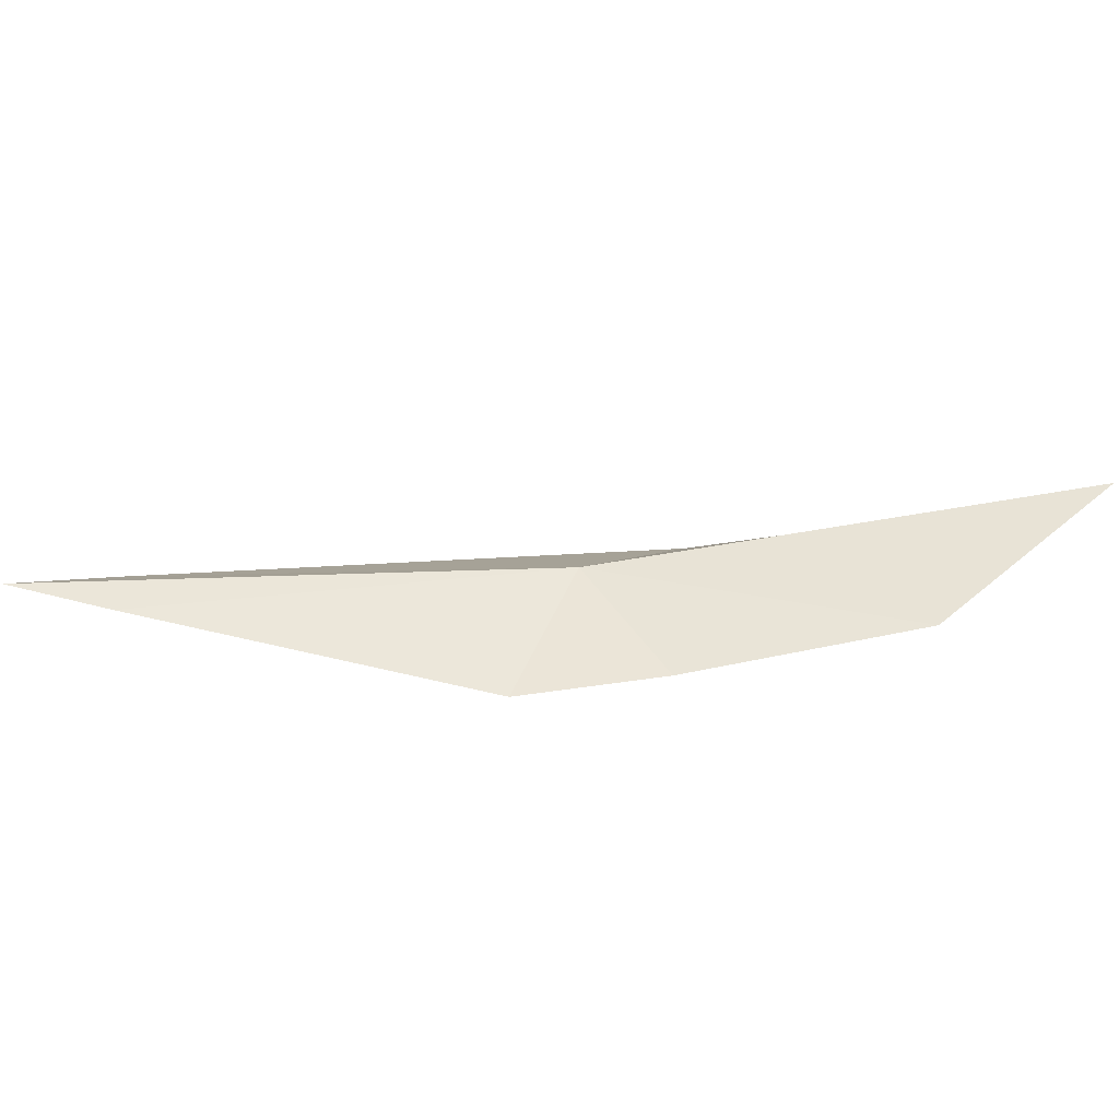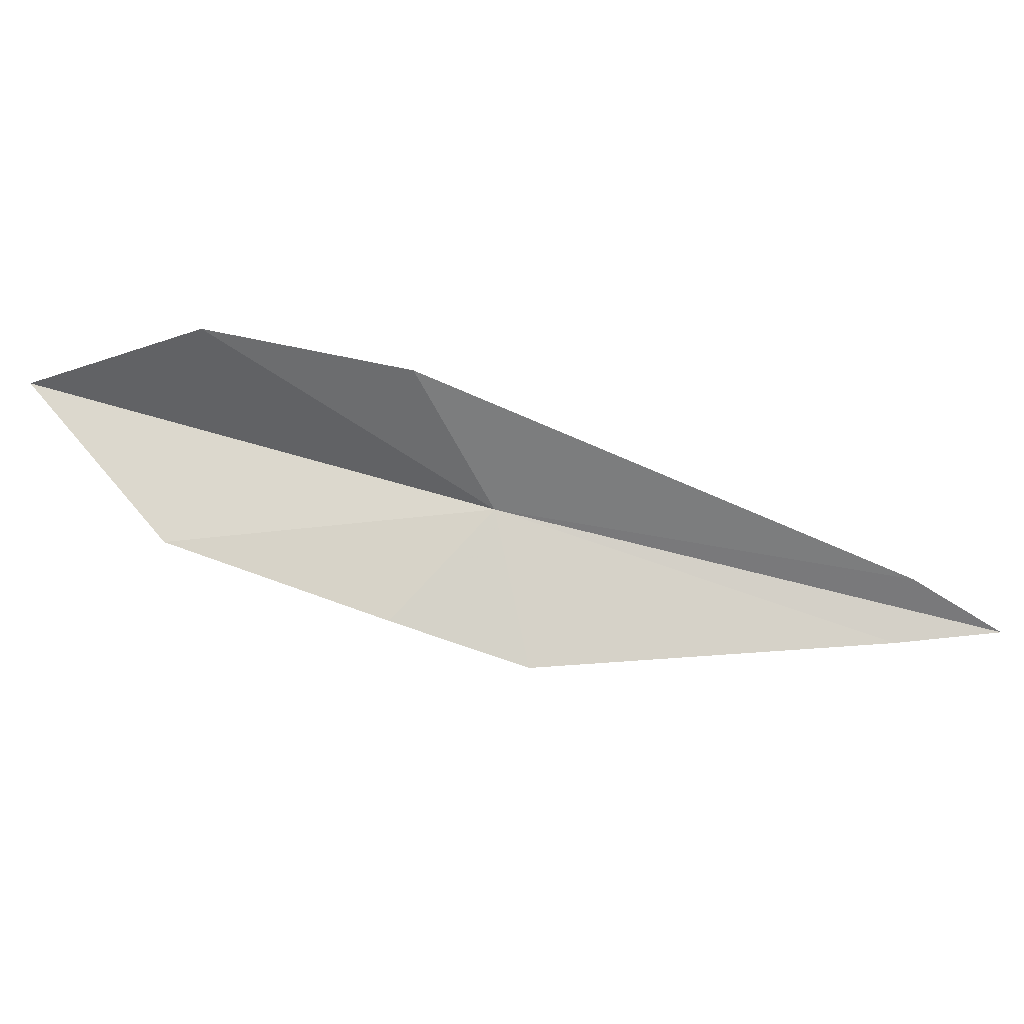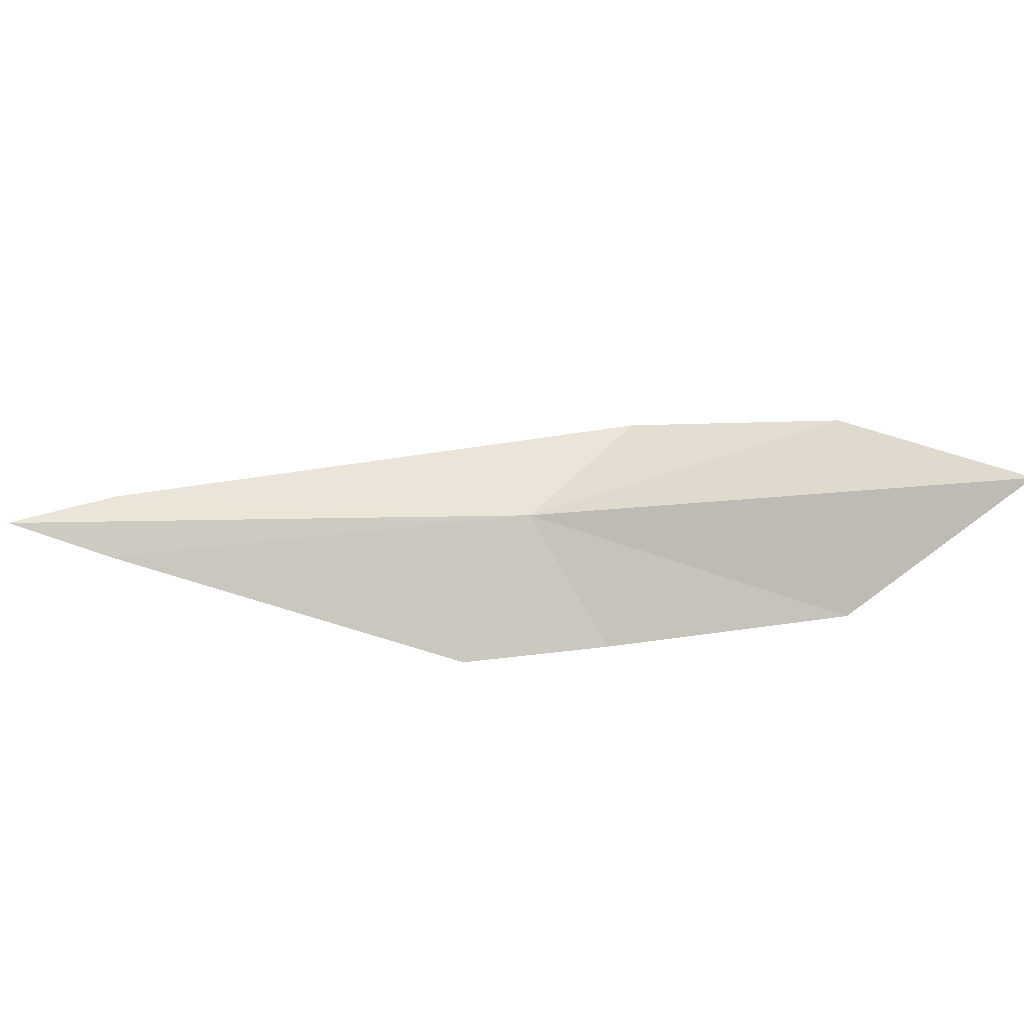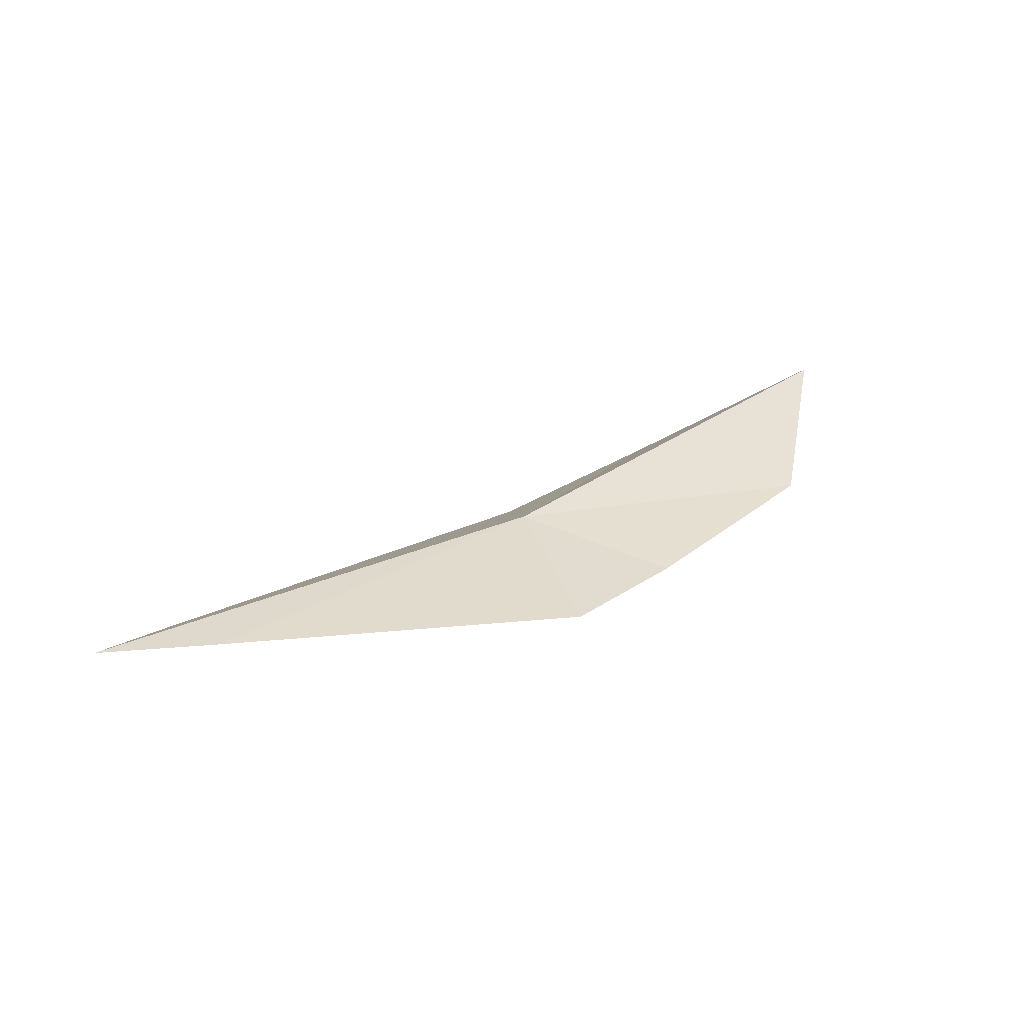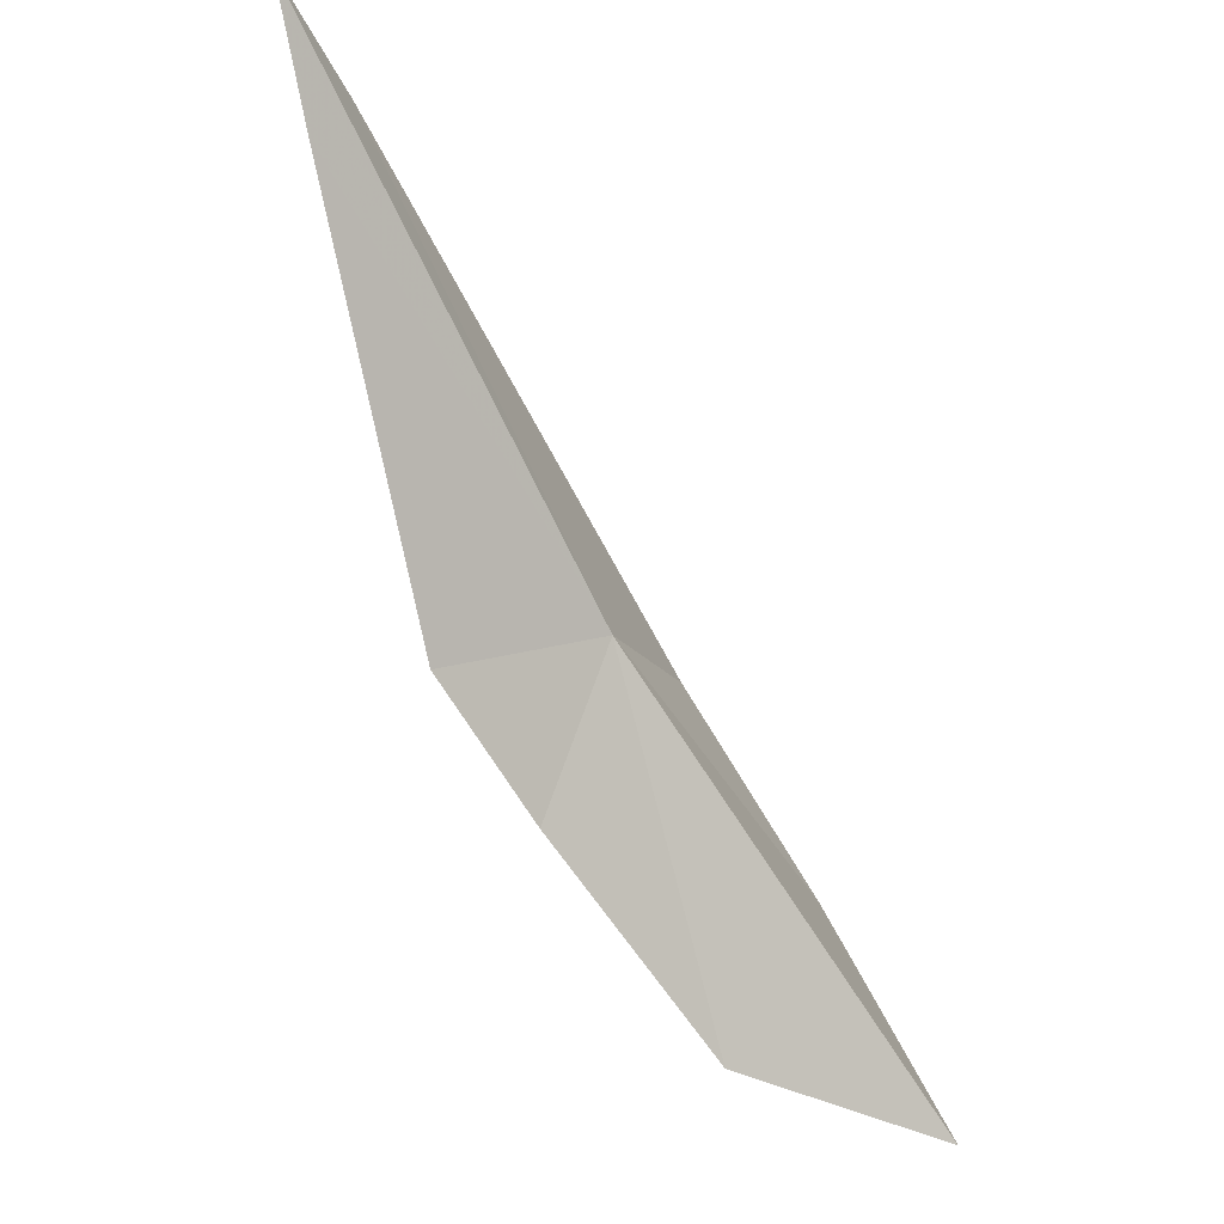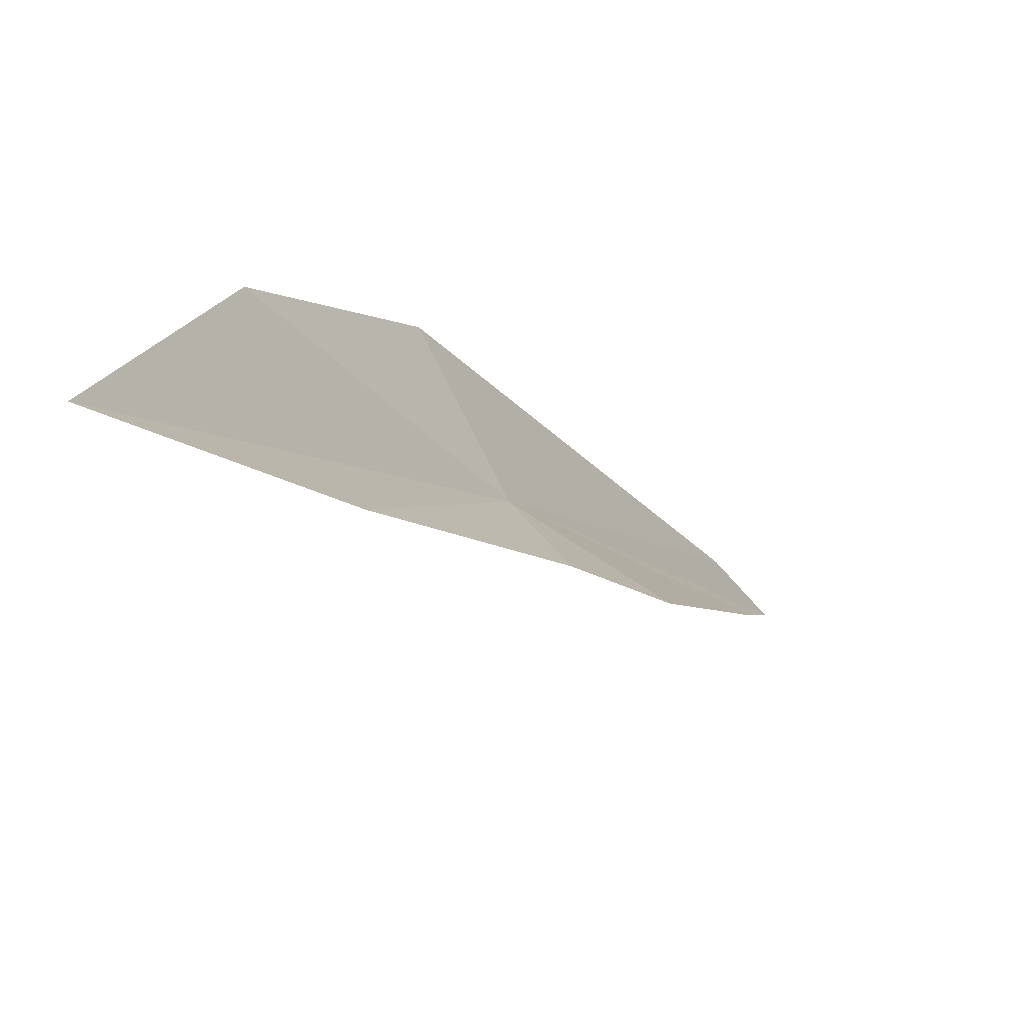
<metadata>
{"format":"obj","ext":"obj","renderer":"f3d","projection":"perspective","resolution":1024,"background":"white","views":[{"elev":26.2,"azim":136.8,"up":"+Y"},{"elev":-78.7,"azim":-54.3,"up":"+Y"},{"elev":65.3,"azim":138.8,"up":"+Y"},{"elev":16.1,"azim":92.1,"up":"+Y"},{"elev":-21.6,"azim":123.3,"up":"+Z"},{"elev":-63.7,"azim":-48.9,"up":"+Z"}]}
</metadata>
<code>
v -6.575 1.34 -5.615
v -12.7 2.569 -10.85
v -11.74 1.197 -7.69
v -9.253 0.6394 -5.258
v -1.659 1.071 -0.6874
v -9.319 1.166 -10.31
v -6.196 0.5801 -7.988
v -4.274 0.3875 -6.573
v -0.9385 1.071 -1.532
v 0 1.266 0
f 1 3 2
f 1 4 3
f 1 5 4
f 1 2 6
f 1 6 7
f 1 7 8
f 1 8 9
f 1 9 10
f 1 10 5

</code>
